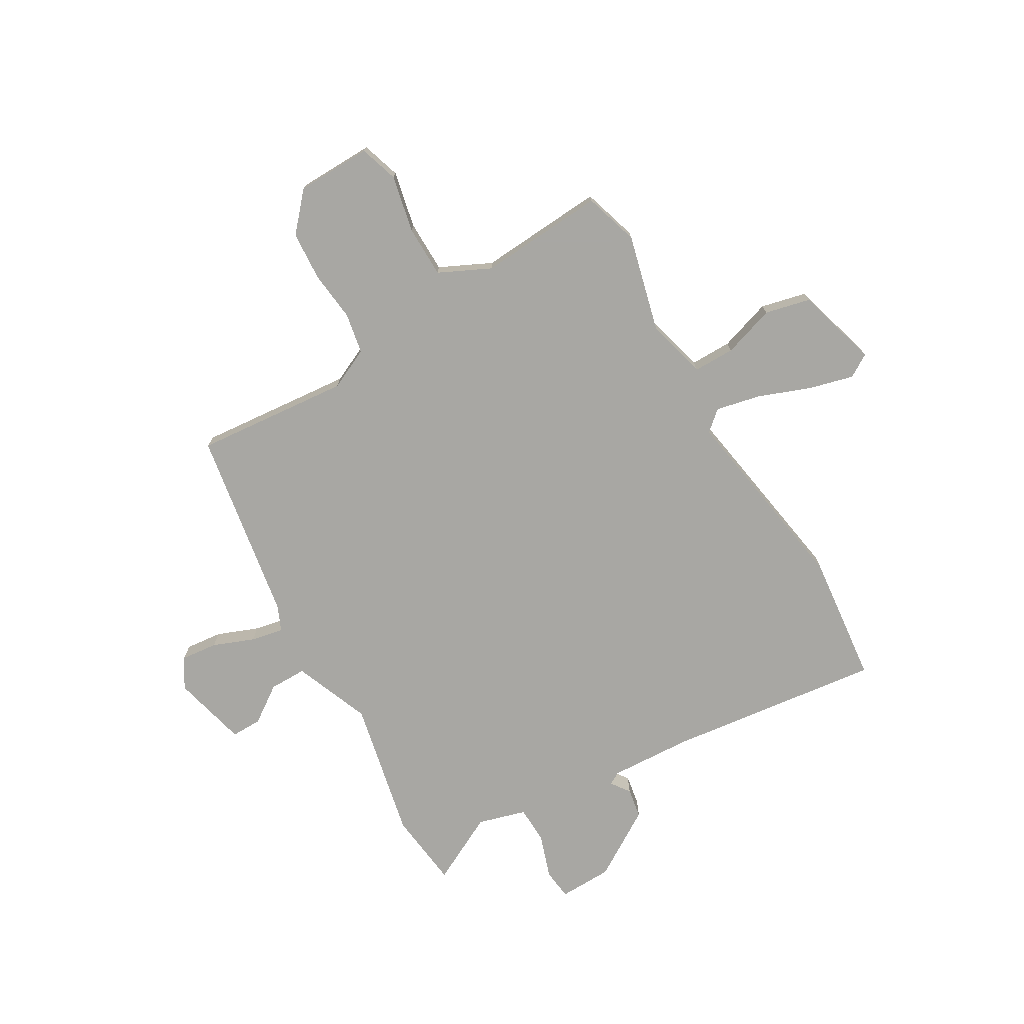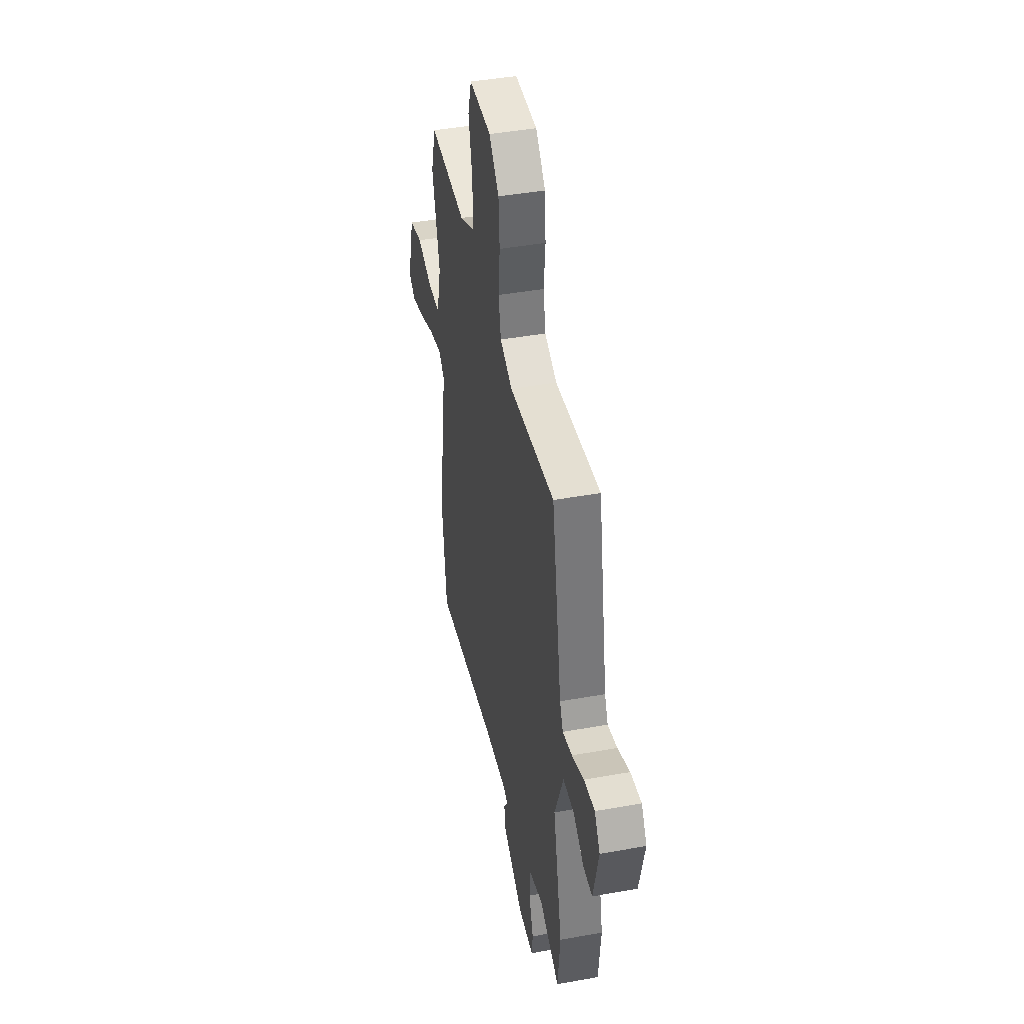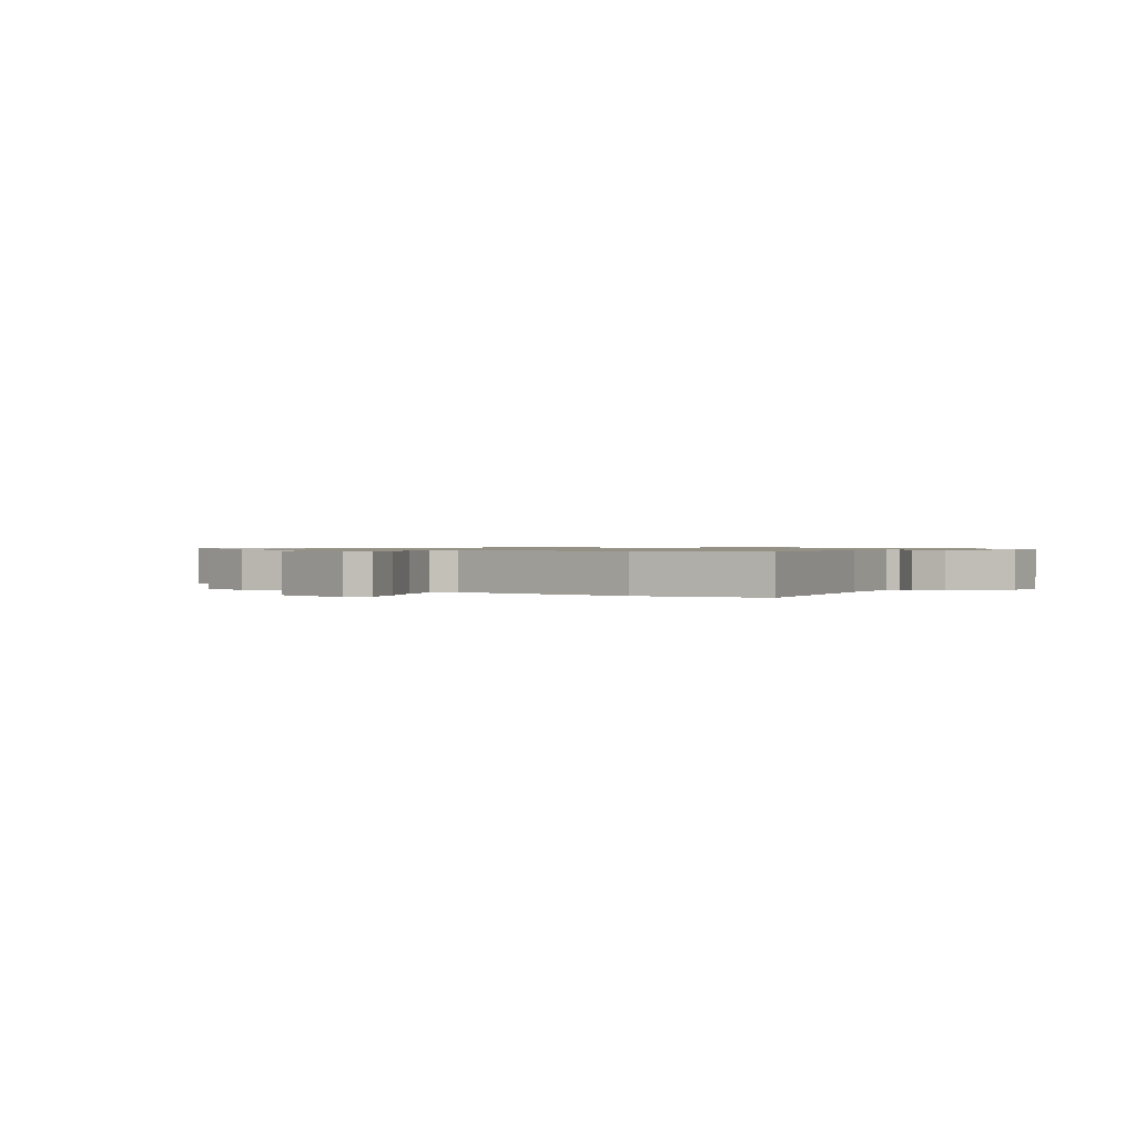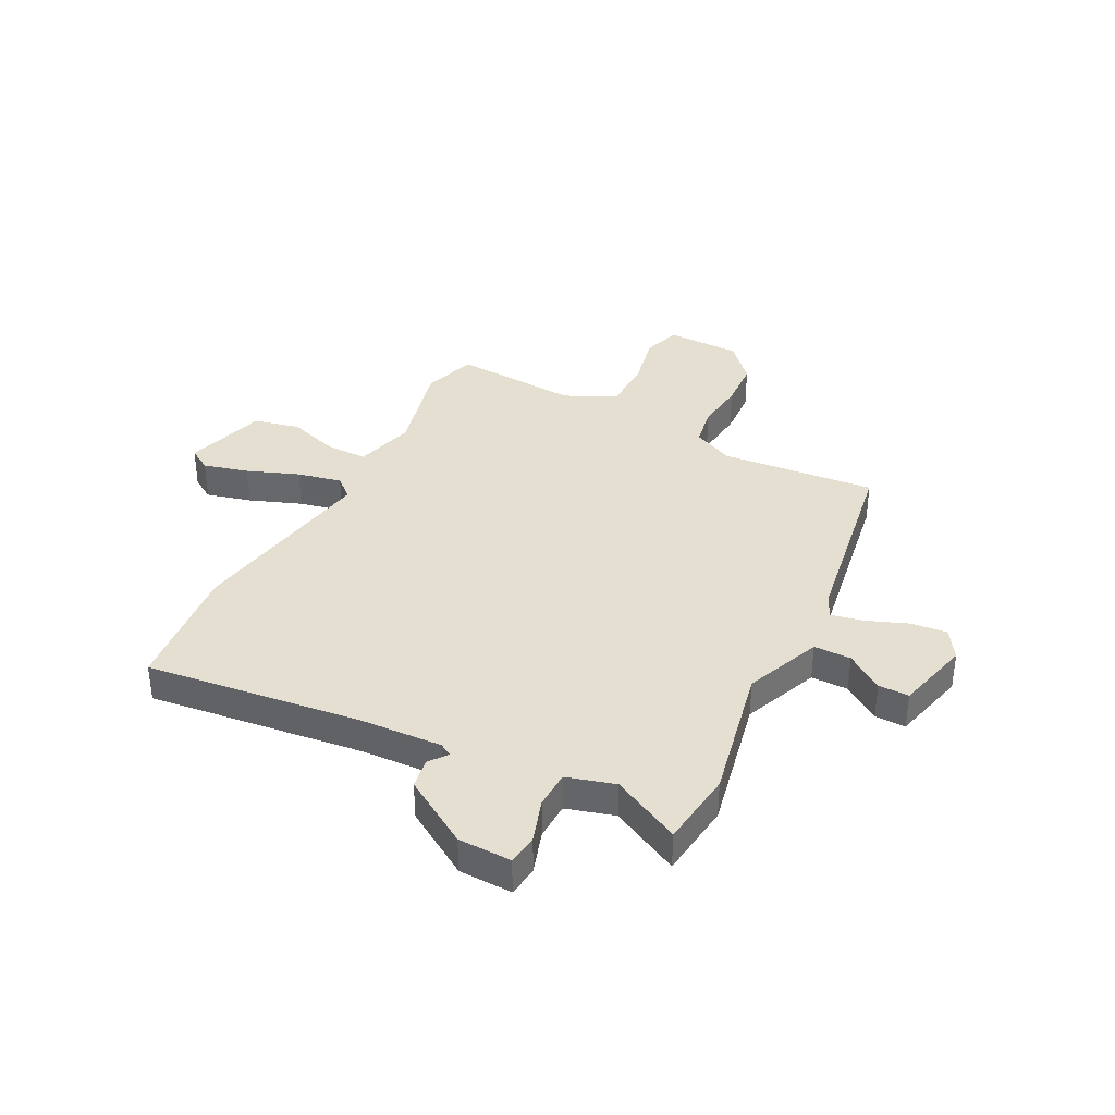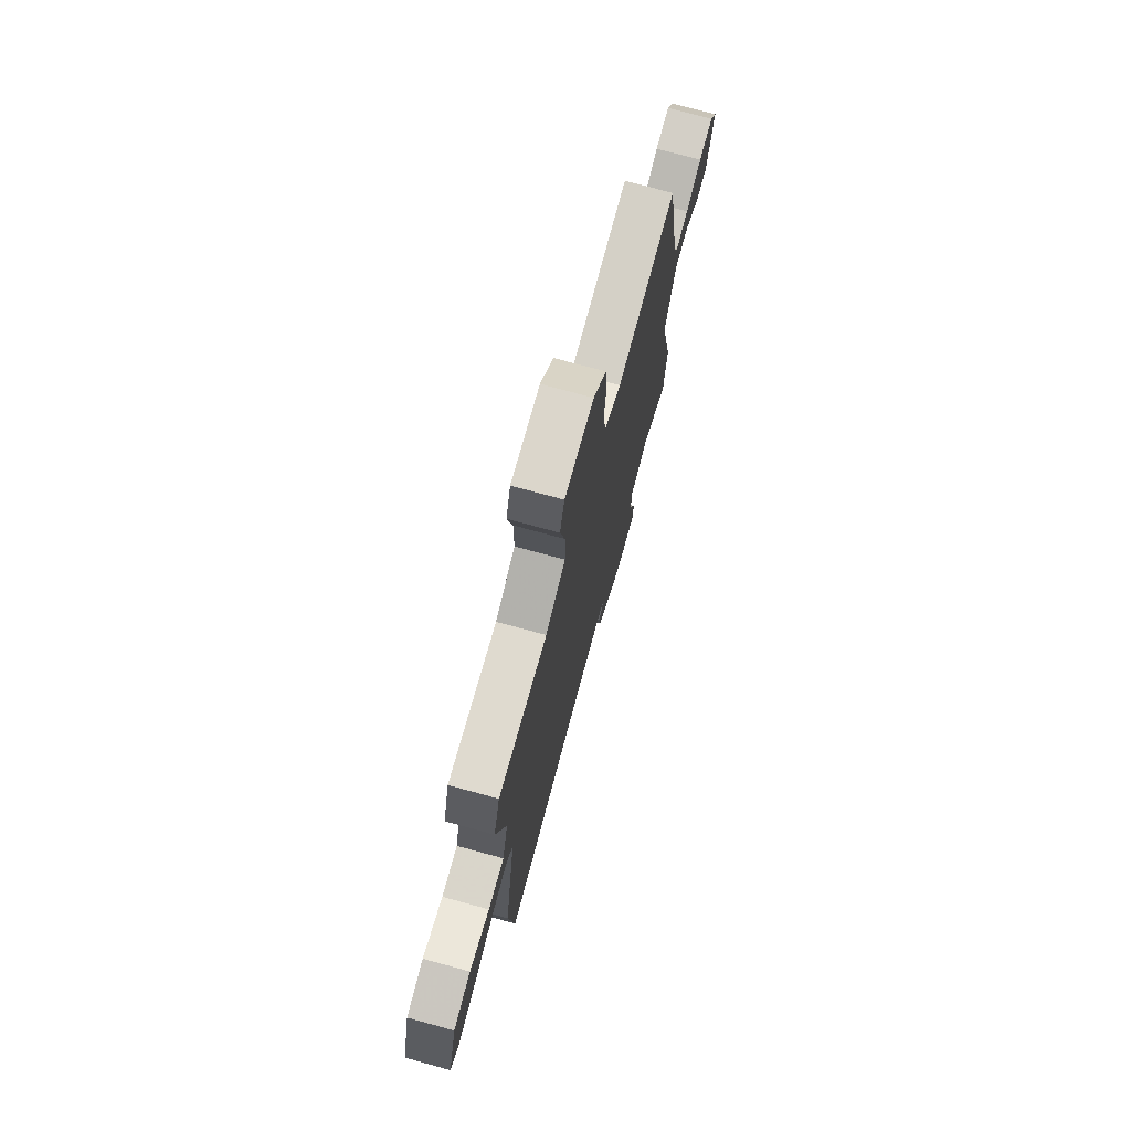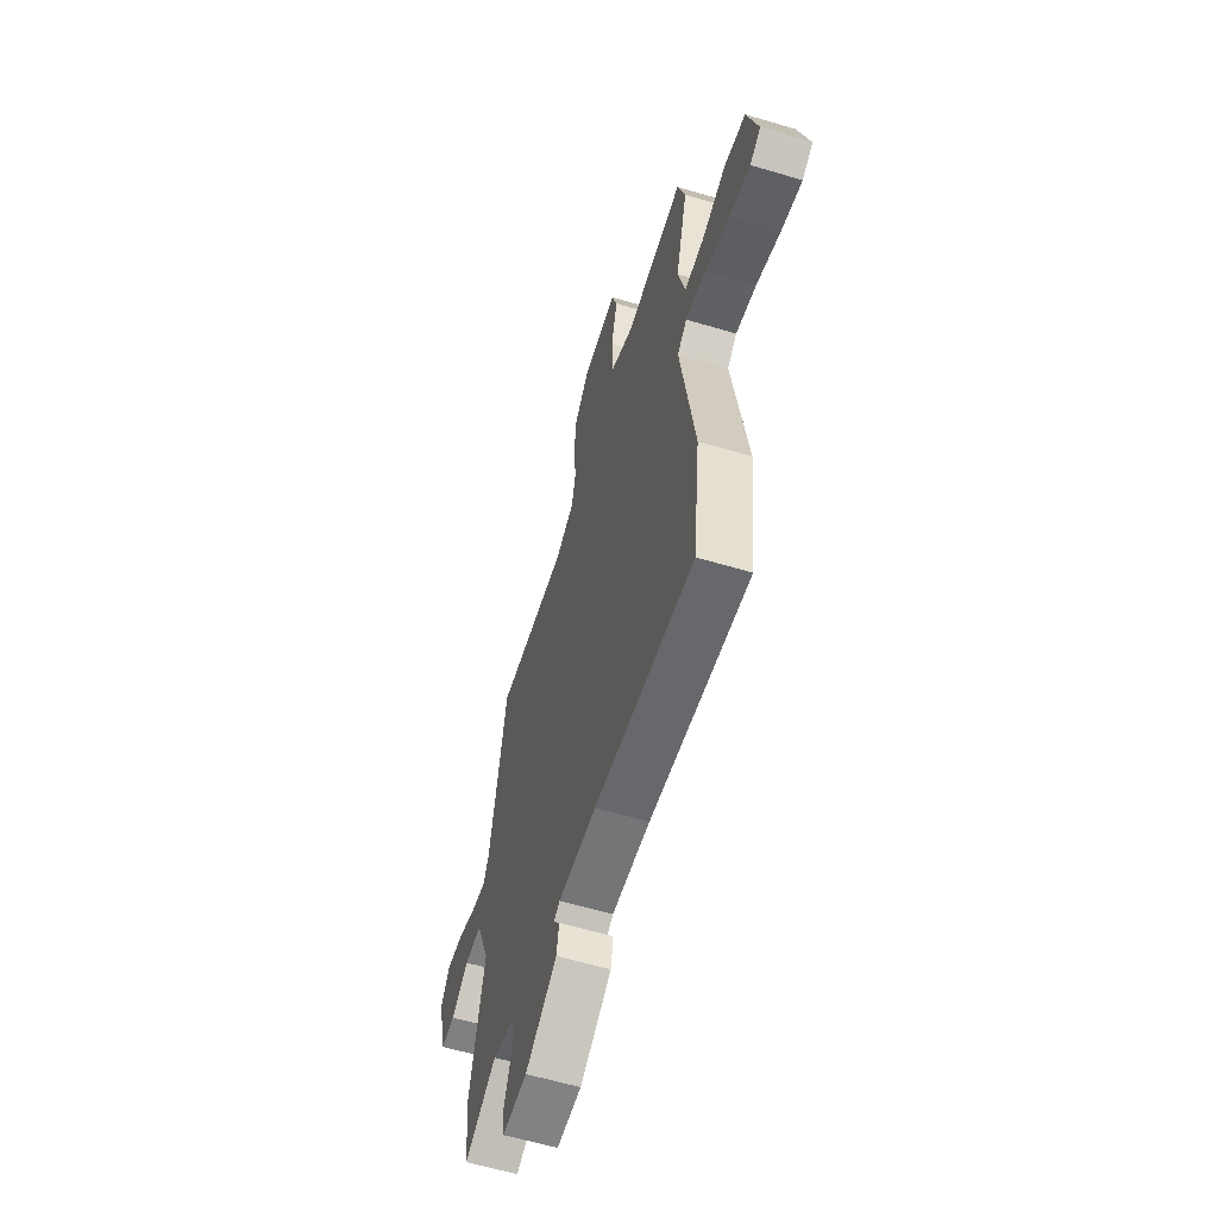
<metadata>
{"format":"obj","ext":"obj","renderer":"f3d","projection":"perspective","resolution":1024,"background":"white","views":[{"elev":-74.5,"azim":31.0,"up":"+Y"},{"elev":43.2,"azim":-102.1,"up":"+Z"},{"elev":0.8,"azim":122.1,"up":"+Y"},{"elev":36.7,"azim":-151.9,"up":"+Y"},{"elev":74.0,"azim":105.3,"up":"+Z"},{"elev":-60.2,"azim":73.0,"up":"+Z"}]}
</metadata>
<code>
v -0.411 0.07 0.495
v -0.124 0.07 0.465
v -0.047 0.07 0.5
v -0.032 0.07 0.575
v -0.041 0.07 0.669
v -0.034 0.07 0.76
v 0.028 0.07 0.828
v 0.167 0.07 0.829
v 0.189 0.07 0.757
v 0.165 0.07 0.652
v 0.165 0.07 0.555
v 0.26 0.07 0.508
v 0.494 0.07 0.521
v 0.524 0.07 0.419
v 0.476 0.07 0.239
v 0.504 0.07 0.126
v 0.581 0.07 0.125
v 0.678 0.07 0.155
v 0.762 0.07 0.134
v 0.804 0.07 -0.019
v 0.761 0.07 -0.045
v 0.678 0.07 -0.022
v 0.582 0.07 0.016
v 0.5 0.07 0.035
v 0.462 0.07 0.003
v 0.517 0.07 -0.359
v 0.488 0.07 -0.6
v 0.09 0.07 -0.546
v -0.063 0.07 -0.536
v -0.087 0.07 -0.549
v -0.062 0.07 -0.584
v -0.072 0.07 -0.64
v -0.199 0.07 -0.717
v -0.298 0.07 -0.718
v -0.304 0.07 -0.661
v -0.276 0.07 -0.58
v -0.277 0.07 -0.51
v -0.366 0.07 -0.483
v -0.495 0.07 -0.547
v -0.51 0.07 -0.405
v -0.452 0.07 -0.148
v -0.507 0.07 -0.005
v -0.576 0.07 -0.004
v -0.645 0.07 -0.051
v -0.702 0.07 -0.051
v -0.735 0.07 0.089
v -0.7 0.07 0.144
v -0.632 0.07 0.136
v -0.556 0.07 0.105
v -0.496 0.07 0.092
v -0.475 0.07 0.138
v -0.411 0 0.495
v -0.124 0 0.465
v -0.047 0 0.5
v -0.032 0 0.575
v -0.041 0 0.669
v -0.034 0 0.76
v 0.028 0 0.828
v 0.167 0 0.829
v 0.189 0 0.757
v 0.165 0 0.652
v 0.165 0 0.555
v 0.26 0 0.508
v 0.494 0 0.521
v 0.524 0 0.419
v 0.476 0 0.239
v 0.504 0 0.126
v 0.581 0 0.125
v 0.678 0 0.155
v 0.762 0 0.134
v 0.804 0 -0.019
v 0.761 0 -0.045
v 0.678 0 -0.022
v 0.582 0 0.016
v 0.5 0 0.035
v 0.462 0 0.003
v 0.517 0 -0.359
v 0.488 0 -0.6
v 0.09 0 -0.546
v -0.063 0 -0.536
v -0.087 0 -0.549
v -0.062 0 -0.584
v -0.072 0 -0.64
v -0.199 0 -0.717
v -0.298 0 -0.718
v -0.304 0 -0.661
v -0.276 0 -0.58
v -0.277 0 -0.51
v -0.366 0 -0.483
v -0.495 0 -0.547
v -0.51 0 -0.405
v -0.452 0 -0.148
v -0.507 0 -0.005
v -0.576 0 -0.004
v -0.645 0 -0.051
v -0.702 0 -0.051
v -0.735 0 0.089
v -0.7 0 0.144
v -0.632 0 0.136
v -0.556 0 0.105
v -0.496 0 0.092
v -0.475 0 0.138
f 47 48 49
f 46 47 49
f 45 46 49
f 44 45 49
f 43 44 49
f 42 43 49 50
f 41 42 50 51
f 38 39 40 41
f 51 1 2
f 41 51 2
f 38 41 2
f 37 38 2
f 34 35 36
f 33 34 36
f 32 33 36
f 31 32 36
f 30 31 36
f 37 2 3
f 36 37 3
f 30 36 3
f 29 30 3
f 25 26 27 28
f 21 22 23
f 20 21 23
f 19 20 23
f 18 19 23
f 17 18 23
f 16 17 23 24
f 15 16 24 25
f 12 13 14 15
f 29 3 4
f 28 29 4
f 25 28 4
f 15 25 4
f 12 15 4
f 11 12 4
f 5 6 7
f 4 5 7
f 11 4 7
f 10 11 7
f 7 8 9 10
f 100 99 98
f 100 98 97
f 100 97 96
f 100 96 95
f 100 95 94
f 101 100 94 93
f 102 101 93 92
f 92 91 90 89
f 53 52 102
f 53 102 92
f 53 92 89
f 53 89 88
f 87 86 85
f 87 85 84
f 87 84 83
f 87 83 82
f 87 82 81
f 54 53 88
f 54 88 87
f 54 87 81
f 54 81 80
f 79 78 77 76
f 74 73 72
f 74 72 71
f 74 71 70
f 74 70 69
f 74 69 68
f 75 74 68 67
f 76 75 67 66
f 66 65 64 63
f 55 54 80
f 55 80 79
f 55 79 76
f 55 76 66
f 55 66 63
f 55 63 62
f 58 57 56
f 58 56 55
f 58 55 62
f 58 62 61
f 61 60 59 58
f 1 52 53 2
f 2 53 54 3
f 3 54 55 4
f 4 55 56 5
f 5 56 57 6
f 6 57 58 7
f 7 58 59 8
f 8 59 60 9
f 9 60 61 10
f 10 61 62 11
f 11 62 63 12
f 12 63 64 13
f 13 64 65 14
f 14 65 66 15
f 15 66 67 16
f 16 67 68 17
f 17 68 69 18
f 18 69 70 19
f 19 70 71 20
f 20 71 72 21
f 21 72 73 22
f 22 73 74 23
f 23 74 75 24
f 24 75 76 25
f 25 76 77 26
f 26 77 78 27
f 27 78 79 28
f 28 79 80 29
f 29 80 81 30
f 30 81 82 31
f 31 82 83 32
f 32 83 84 33
f 33 84 85 34
f 34 85 86 35
f 35 86 87 36
f 36 87 88 37
f 37 88 89 38
f 38 89 90 39
f 39 90 91 40
f 40 91 92 41
f 41 92 93 42
f 42 93 94 43
f 43 94 95 44
f 44 95 96 45
f 45 96 97 46
f 46 97 98 47
f 47 98 99 48
f 48 99 100 49
f 49 100 101 50
f 50 101 102 51
f 51 102 52 1

</code>
